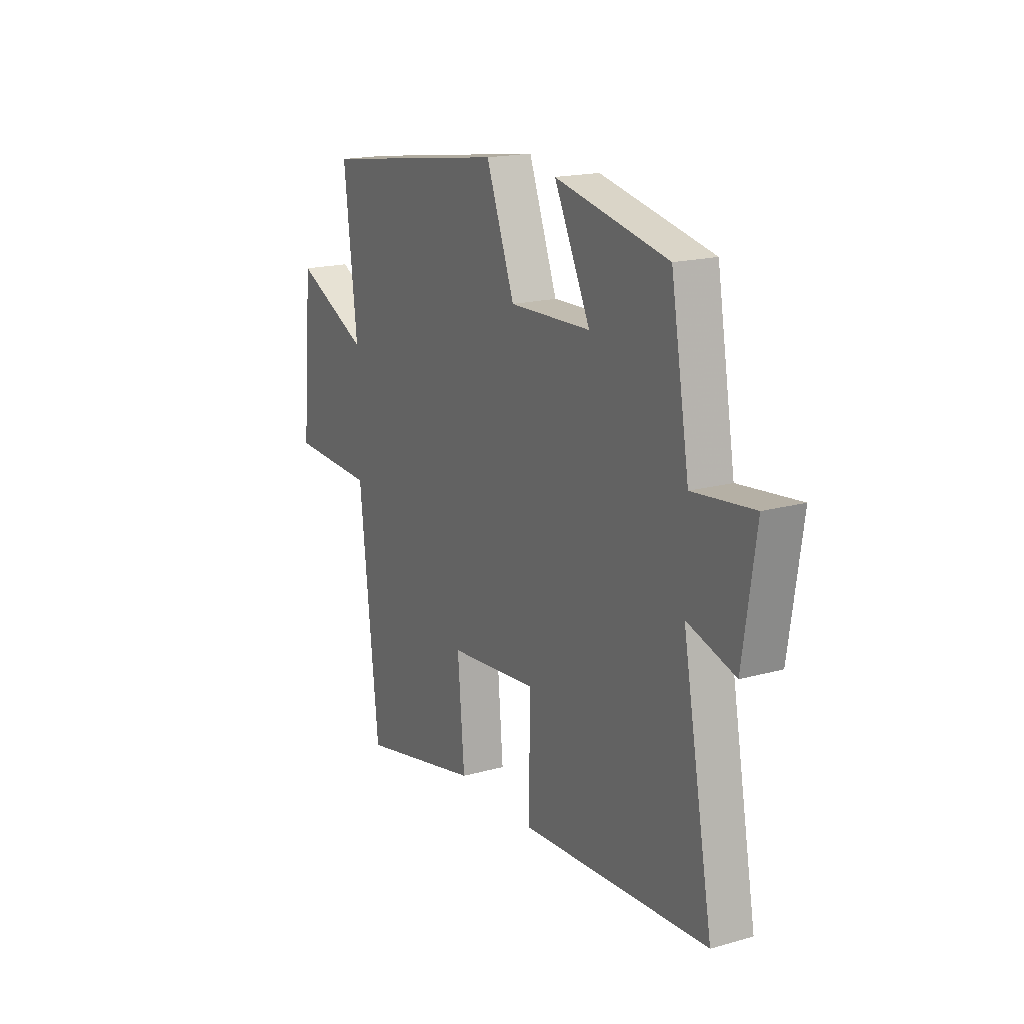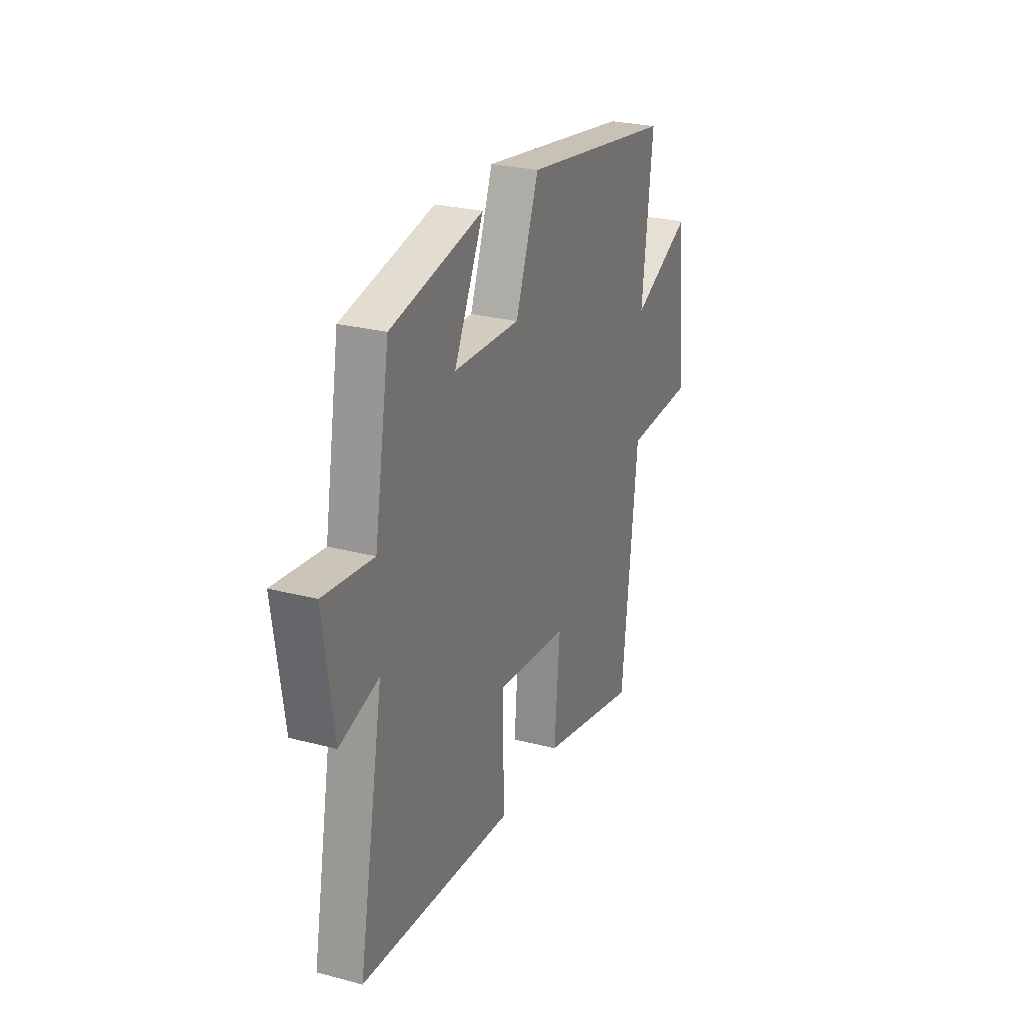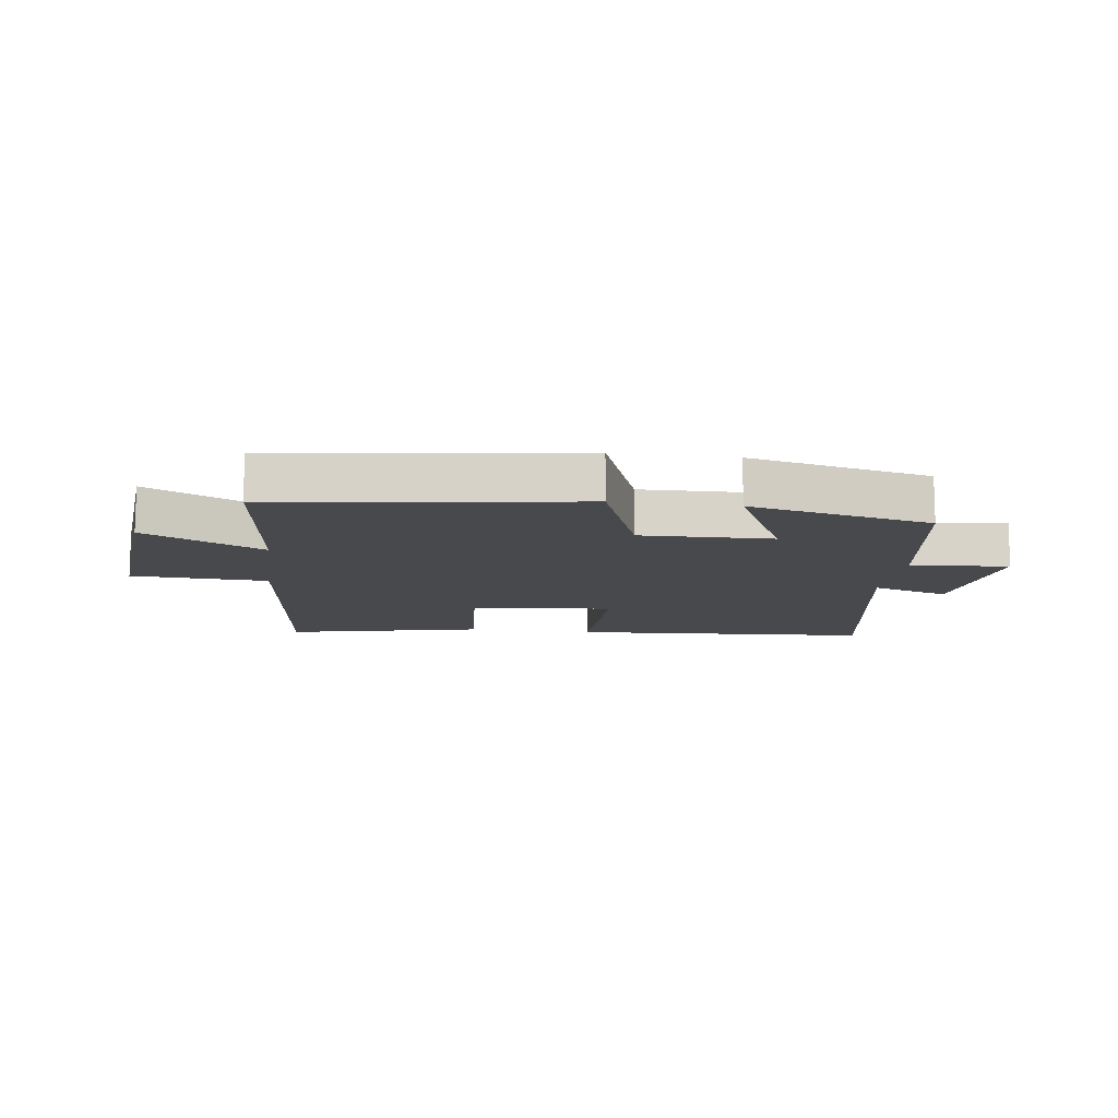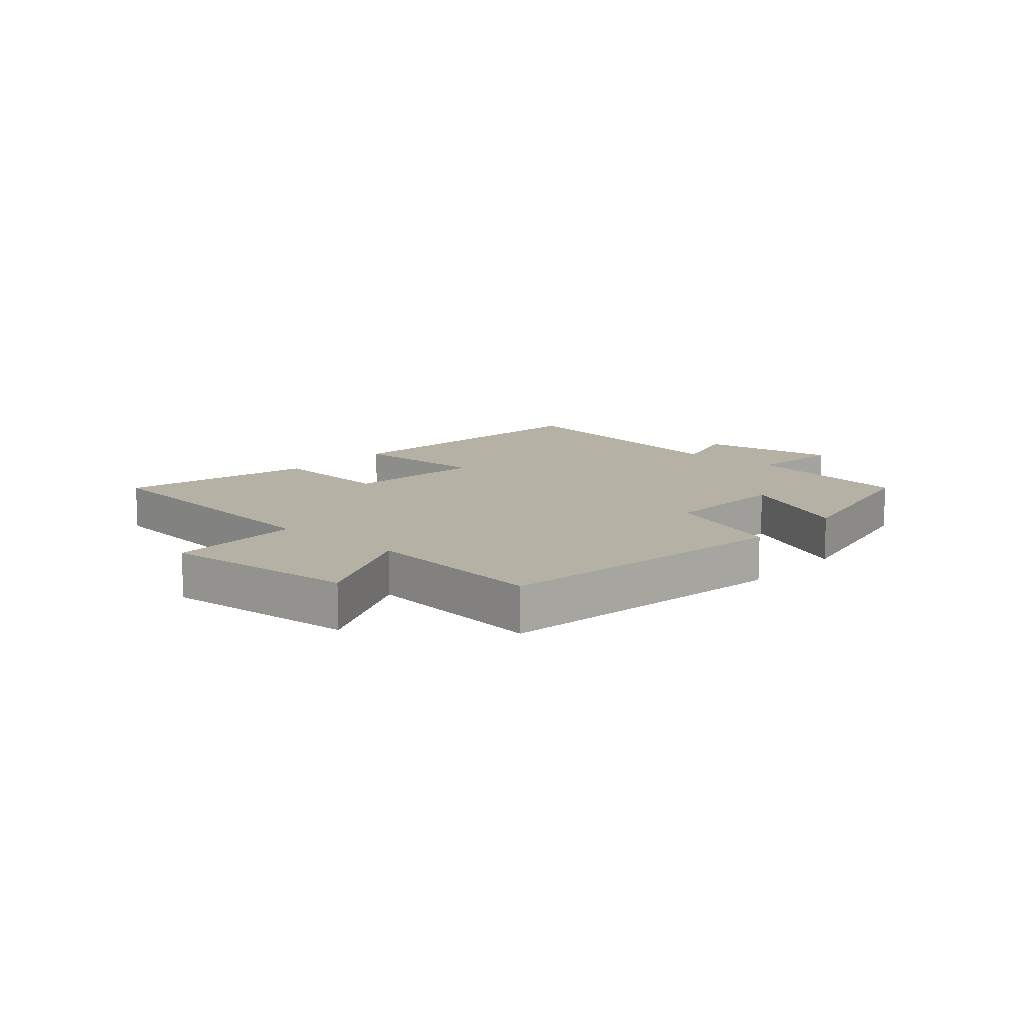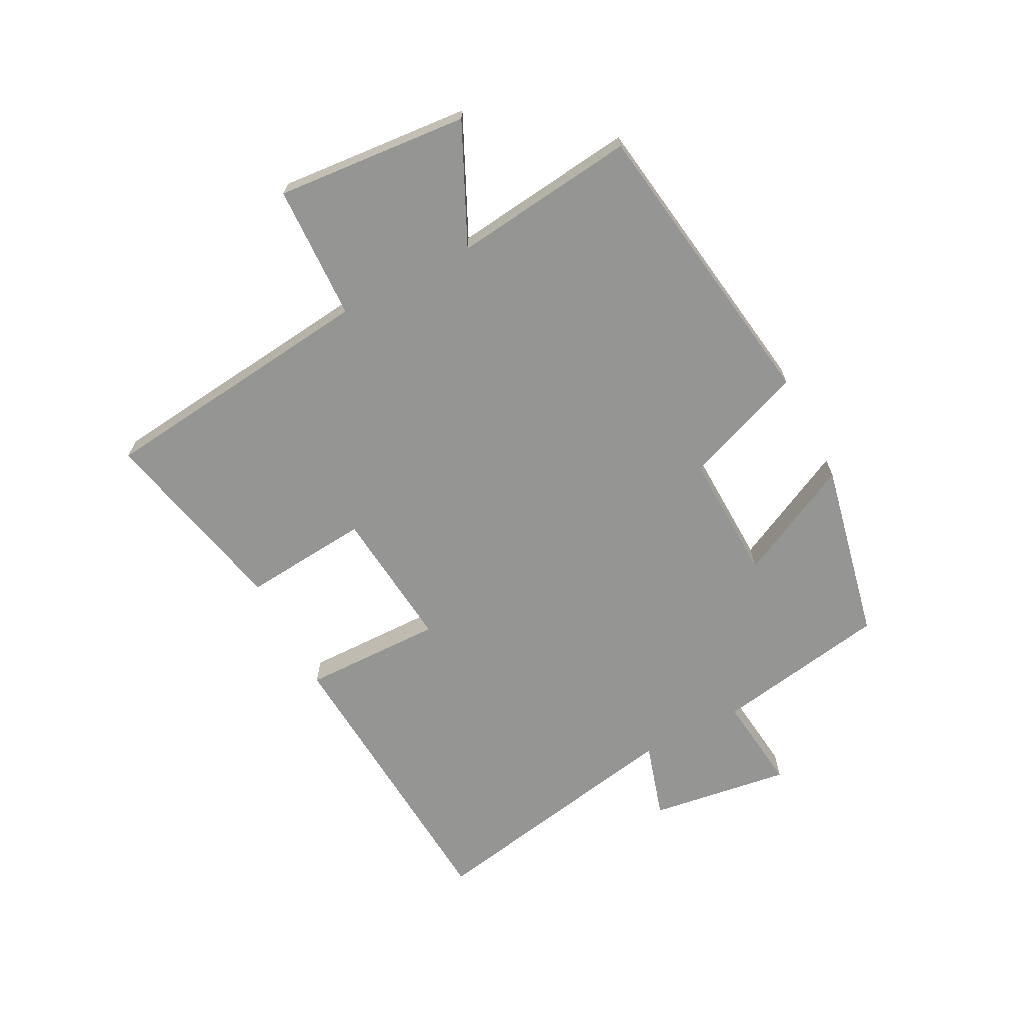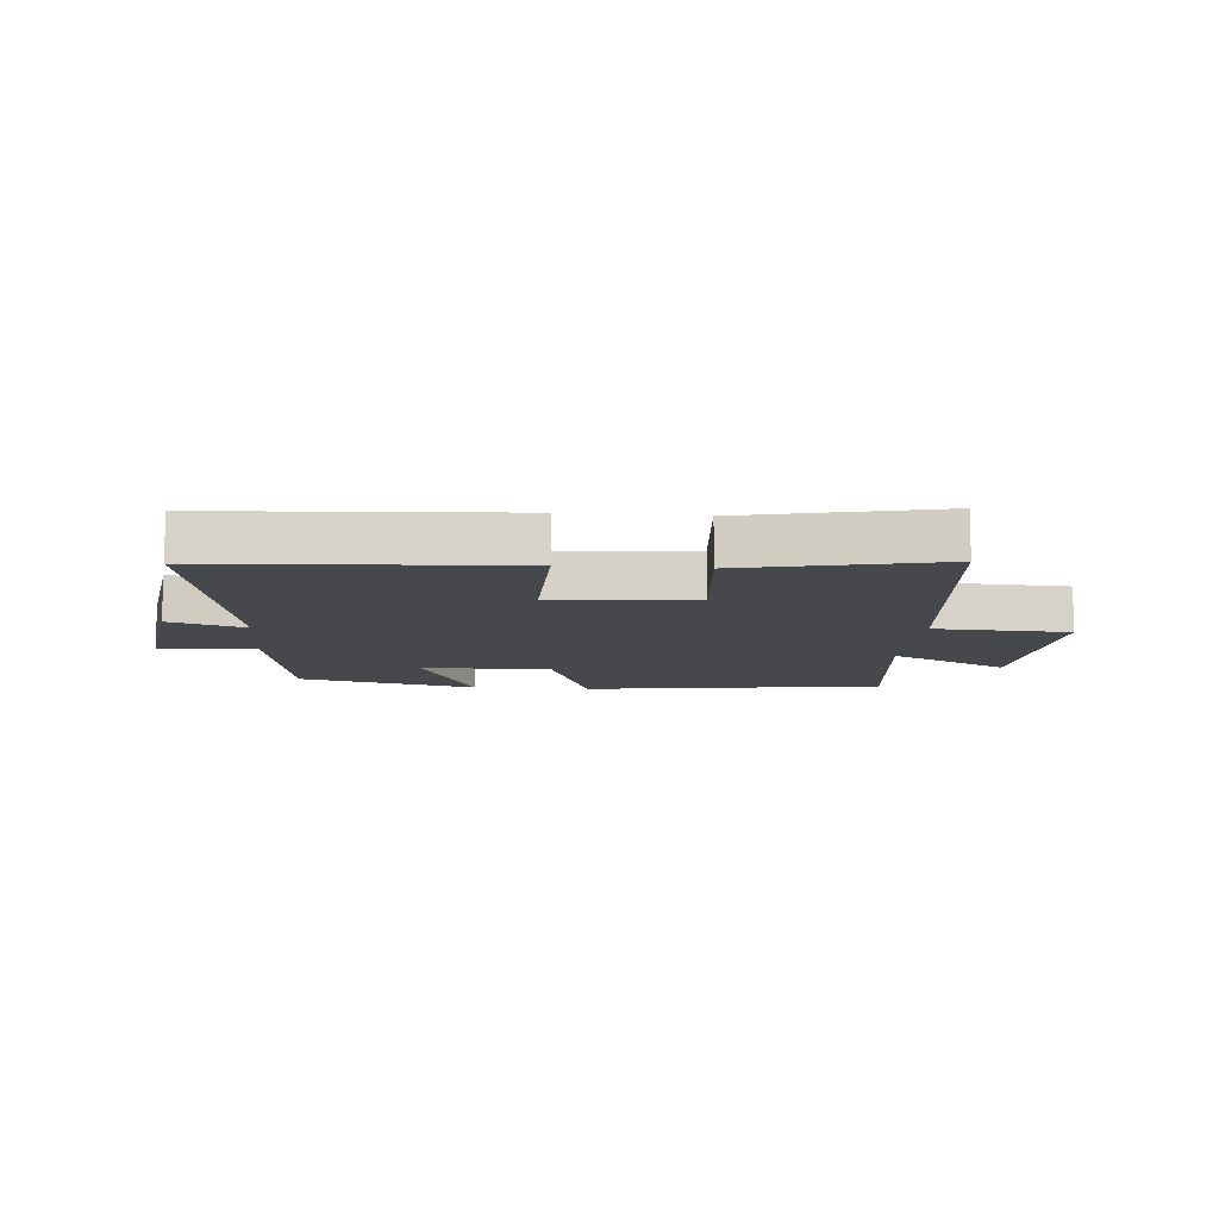
<metadata>
{"format":"obj","ext":"obj","renderer":"f3d","projection":"perspective","resolution":1024,"background":"white","views":[{"elev":17.9,"azim":61.3,"up":"+Z"},{"elev":26.1,"azim":112.6,"up":"+Z"},{"elev":-12.3,"azim":-7.8,"up":"+Y"},{"elev":11.8,"azim":-48.3,"up":"+Y"},{"elev":-67.3,"azim":-62.3,"up":"+Y"},{"elev":-11.1,"azim":175.0,"up":"+Y"}]}
</metadata>
<code>
v 0.451 0.07 0.436
v 0.5 0.07 0.149
v 0.66 0.07 0.167
v 0.626 0.07 -0.065
v 0.5 0.07 -0.027
v 0.581 0.07 -0.467
v 0.085 0.07 -0.5
v 0.089 0.07 -0.269
v -0.145 0.07 -0.291
v -0.127 0.07 -0.5
v -0.449 0.07 -0.571
v -0.5 0.07 -0.107
v -0.723 0.07 -0.098
v -0.695 0.07 0.22
v -0.5 0.07 0.127
v -0.535 0.07 0.429
v -0.04 0.07 0.5
v 0.035 0.07 0.301
v 0.249 0.07 0.307
v 0.154 0.07 0.5
v 0.451 0 0.436
v 0.5 0 0.149
v 0.66 0 0.167
v 0.626 0 -0.065
v 0.5 0 -0.027
v 0.581 0 -0.467
v 0.085 0 -0.5
v 0.089 0 -0.269
v -0.145 0 -0.291
v -0.127 0 -0.5
v -0.449 0 -0.571
v -0.5 0 -0.107
v -0.723 0 -0.098
v -0.695 0 0.22
v -0.5 0 0.127
v -0.535 0 0.429
v -0.04 0 0.5
v 0.035 0 0.301
v 0.249 0 0.307
v 0.154 0 0.5
f 19 20 1 2
f 18 19 2
f 15 16 17 18
f 15 18 2
f 12 13 14 15
f 12 15 2
f 9 10 11 12
f 8 9 12 2
f 5 6 7 8
f 5 8 2 3
f 3 4 5
f 22 21 40 39
f 22 39 38
f 38 37 36 35
f 22 38 35
f 35 34 33 32
f 22 35 32
f 32 31 30 29
f 22 32 29 28
f 28 27 26 25
f 23 22 28 25
f 25 24 23
f 1 21 22 2
f 2 22 23 3
f 3 23 24 4
f 4 24 25 5
f 5 25 26 6
f 6 26 27 7
f 7 27 28 8
f 8 28 29 9
f 9 29 30 10
f 10 30 31 11
f 11 31 32 12
f 12 32 33 13
f 13 33 34 14
f 14 34 35 15
f 15 35 36 16
f 16 36 37 17
f 17 37 38 18
f 18 38 39 19
f 19 39 40 20
f 20 40 21 1

</code>
